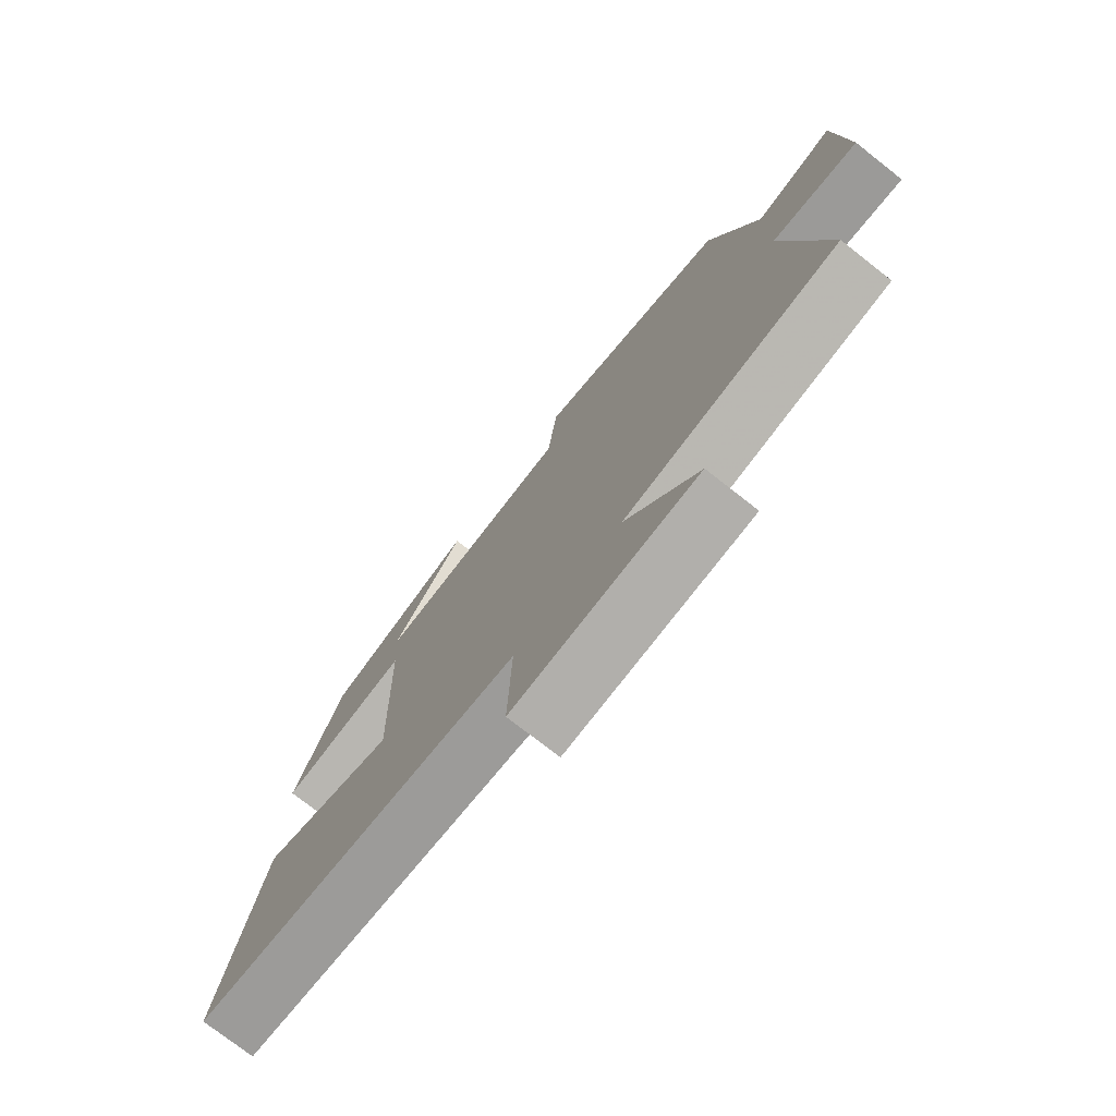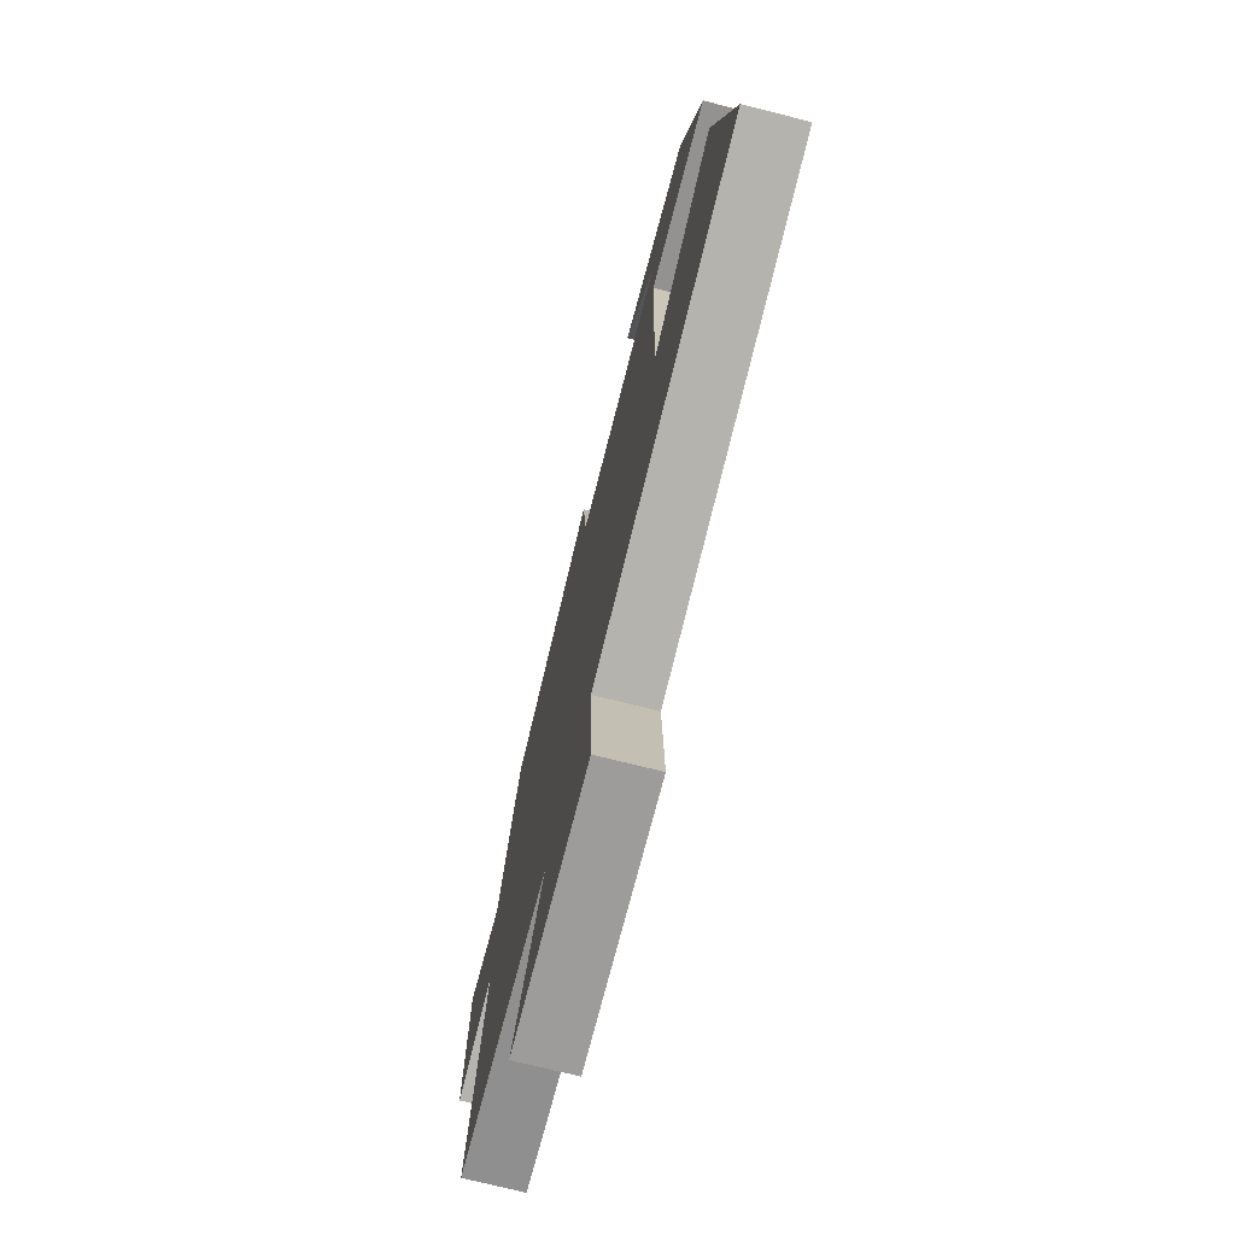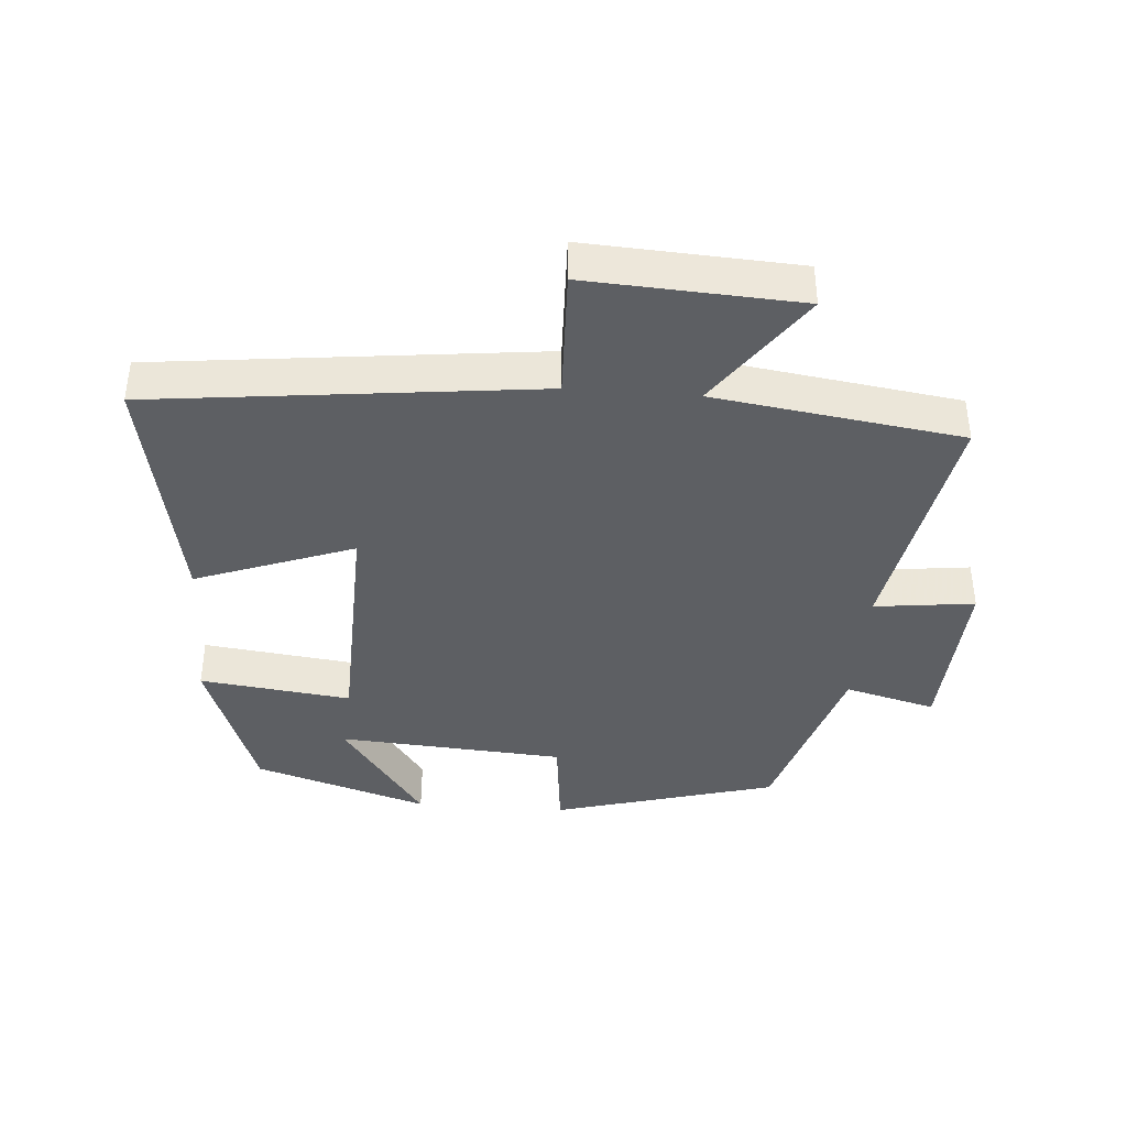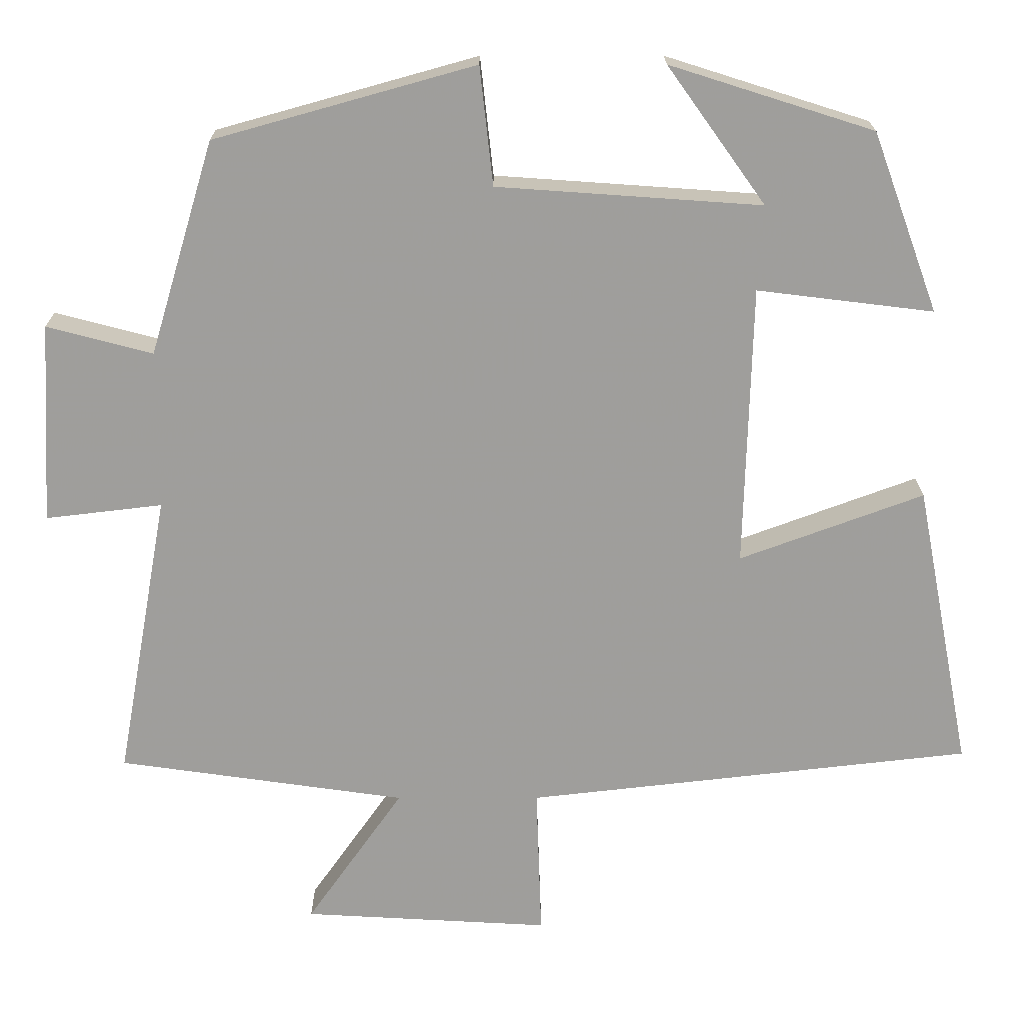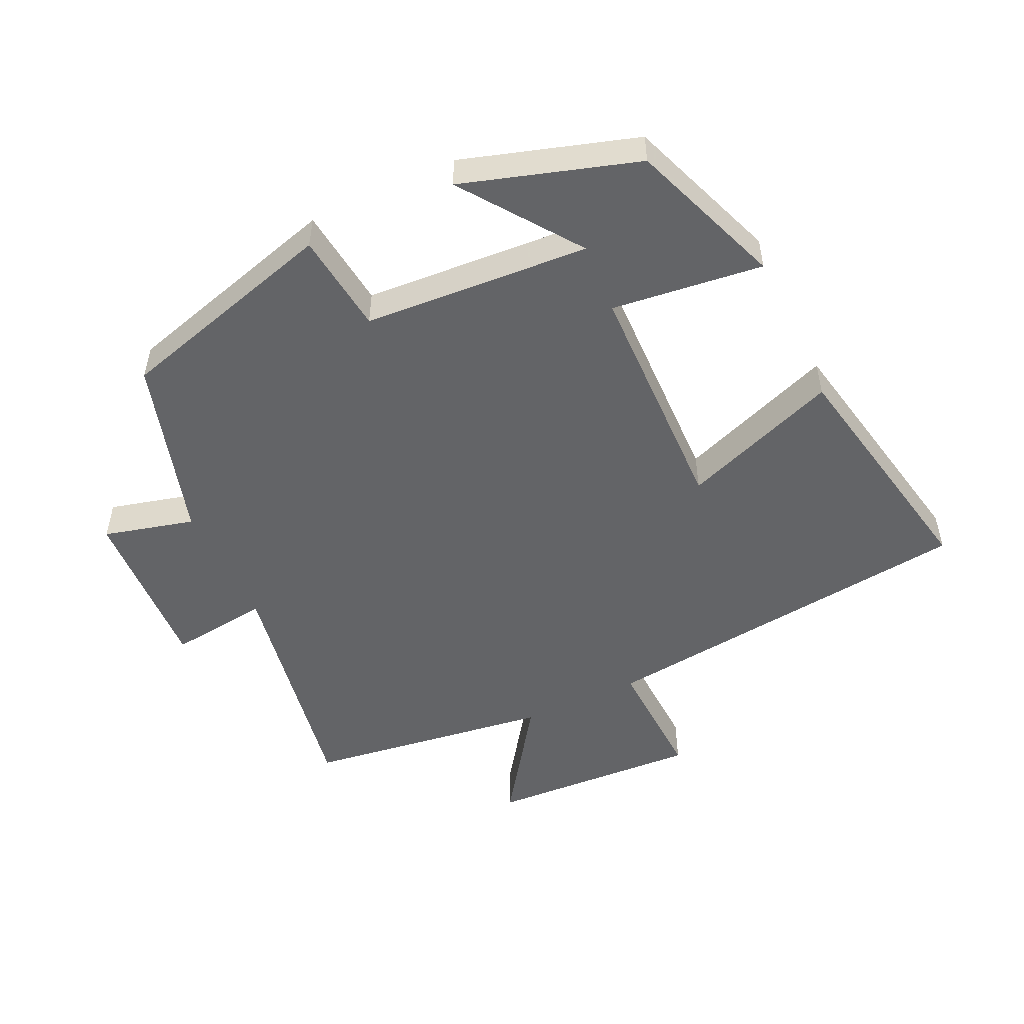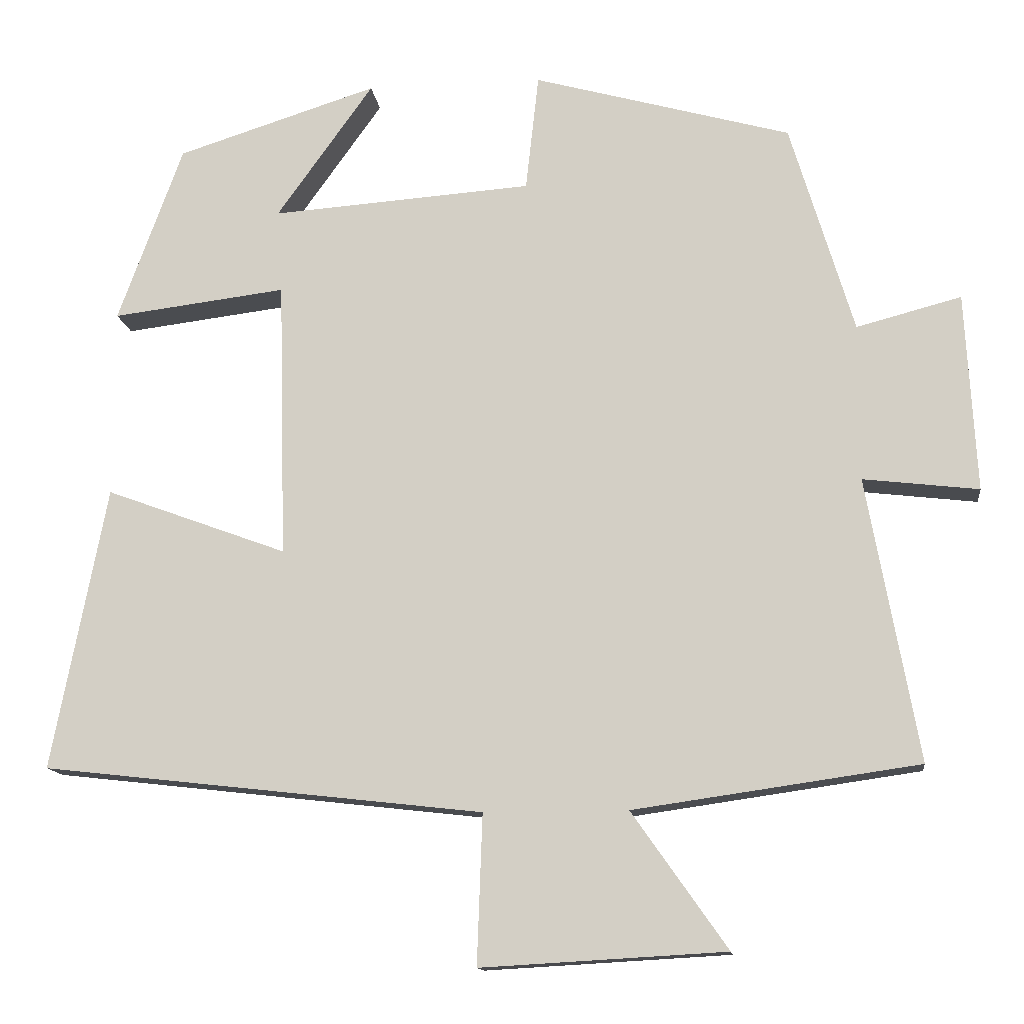
<metadata>
{"format":"obj","ext":"obj","renderer":"f3d","projection":"perspective","resolution":1024,"background":"white","views":[{"elev":-75.5,"azim":-128.1,"up":"+Z"},{"elev":-73.5,"azim":75.9,"up":"+Z"},{"elev":-39.8,"azim":175.6,"up":"+Y"},{"elev":19.2,"azim":-0.1,"up":"+Z"},{"elev":-51.2,"azim":25.4,"up":"+Y"},{"elev":-13.3,"azim":-172.9,"up":"+Z"}]}
</metadata>
<code>
v -0.417 0.07 0.406
v -0.08 0.07 0.5
v -0.063 0.07 0.347
v 0.279 0.07 0.323
v 0.152 0.07 0.5
v 0.415 0.07 0.417
v 0.5 0.07 0.185
v 0.272 0.07 0.213
v 0.262 0.07 -0.151
v 0.5 0.07 -0.063
v 0.572 0.07 -0.434
v -0.006 0.07 -0.5
v 0.001 0.07 -0.696
v -0.319 0.07 -0.678
v -0.194 0.07 -0.5
v -0.567 0.07 -0.447
v -0.5 0.07 -0.076
v -0.651 0.07 -0.094
v -0.637 0.07 0.166
v -0.5 0.07 0.13
v -0.417 0 0.406
v -0.08 0 0.5
v -0.063 0 0.347
v 0.279 0 0.323
v 0.152 0 0.5
v 0.415 0 0.417
v 0.5 0 0.185
v 0.272 0 0.213
v 0.262 0 -0.151
v 0.5 0 -0.063
v 0.572 0 -0.434
v -0.006 0 -0.5
v 0.001 0 -0.696
v -0.319 0 -0.678
v -0.194 0 -0.5
v -0.567 0 -0.447
v -0.5 0 -0.076
v -0.651 0 -0.094
v -0.637 0 0.166
v -0.5 0 0.13
f 17 18 19 20
f 1 2 3
f 20 1 3
f 17 20 3
f 17 3 4
f 16 17 4
f 15 16 4
f 12 13 14 15
f 11 12 15
f 10 11 15
f 9 10 15
f 8 9 15
f 8 15 4
f 7 8 4
f 4 5 6 7
f 40 39 38 37
f 23 22 21
f 23 21 40
f 23 40 37
f 24 23 37
f 24 37 36
f 24 36 35
f 35 34 33 32
f 35 32 31
f 35 31 30
f 35 30 29
f 35 29 28
f 24 35 28
f 24 28 27
f 27 26 25 24
f 1 21 22 2
f 2 22 23 3
f 3 23 24 4
f 4 24 25 5
f 5 25 26 6
f 6 26 27 7
f 7 27 28 8
f 8 28 29 9
f 9 29 30 10
f 10 30 31 11
f 11 31 32 12
f 12 32 33 13
f 13 33 34 14
f 14 34 35 15
f 15 35 36 16
f 16 36 37 17
f 17 37 38 18
f 18 38 39 19
f 19 39 40 20
f 20 40 21 1

</code>
